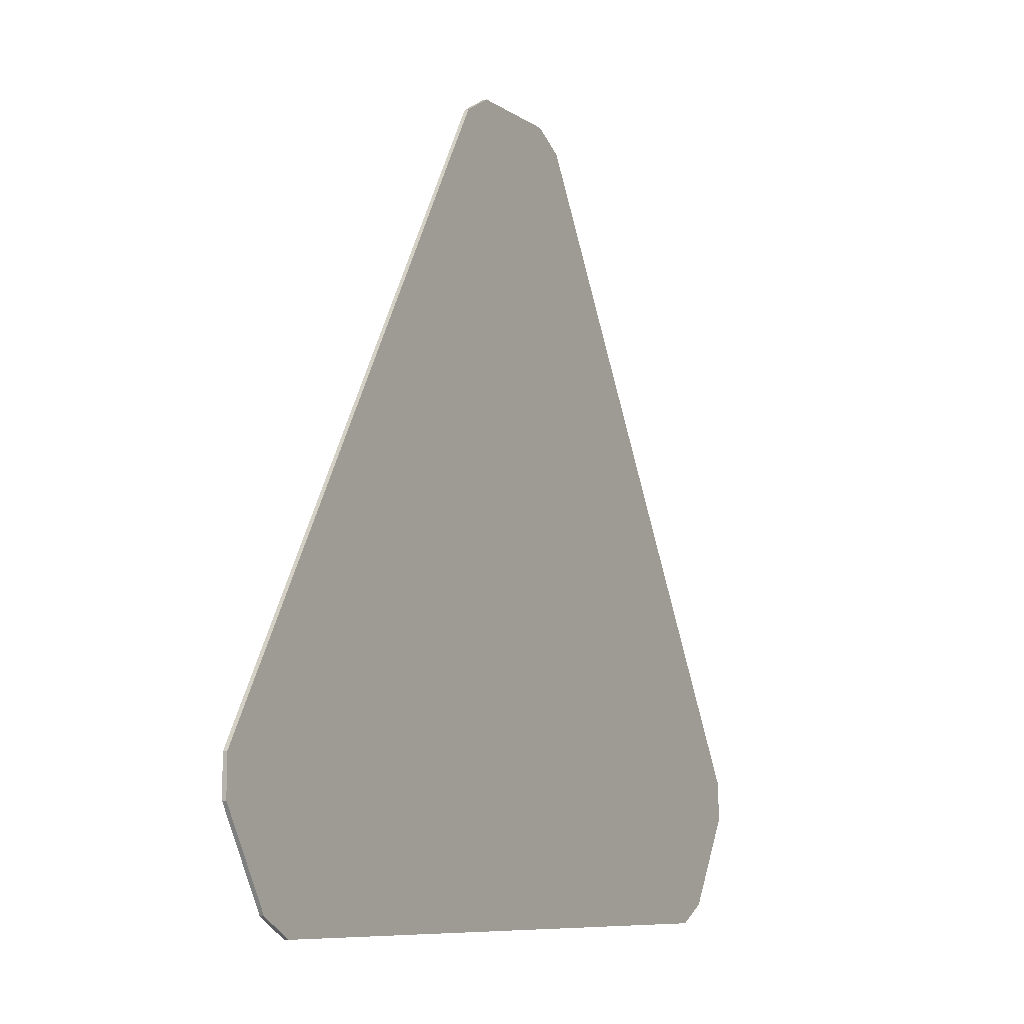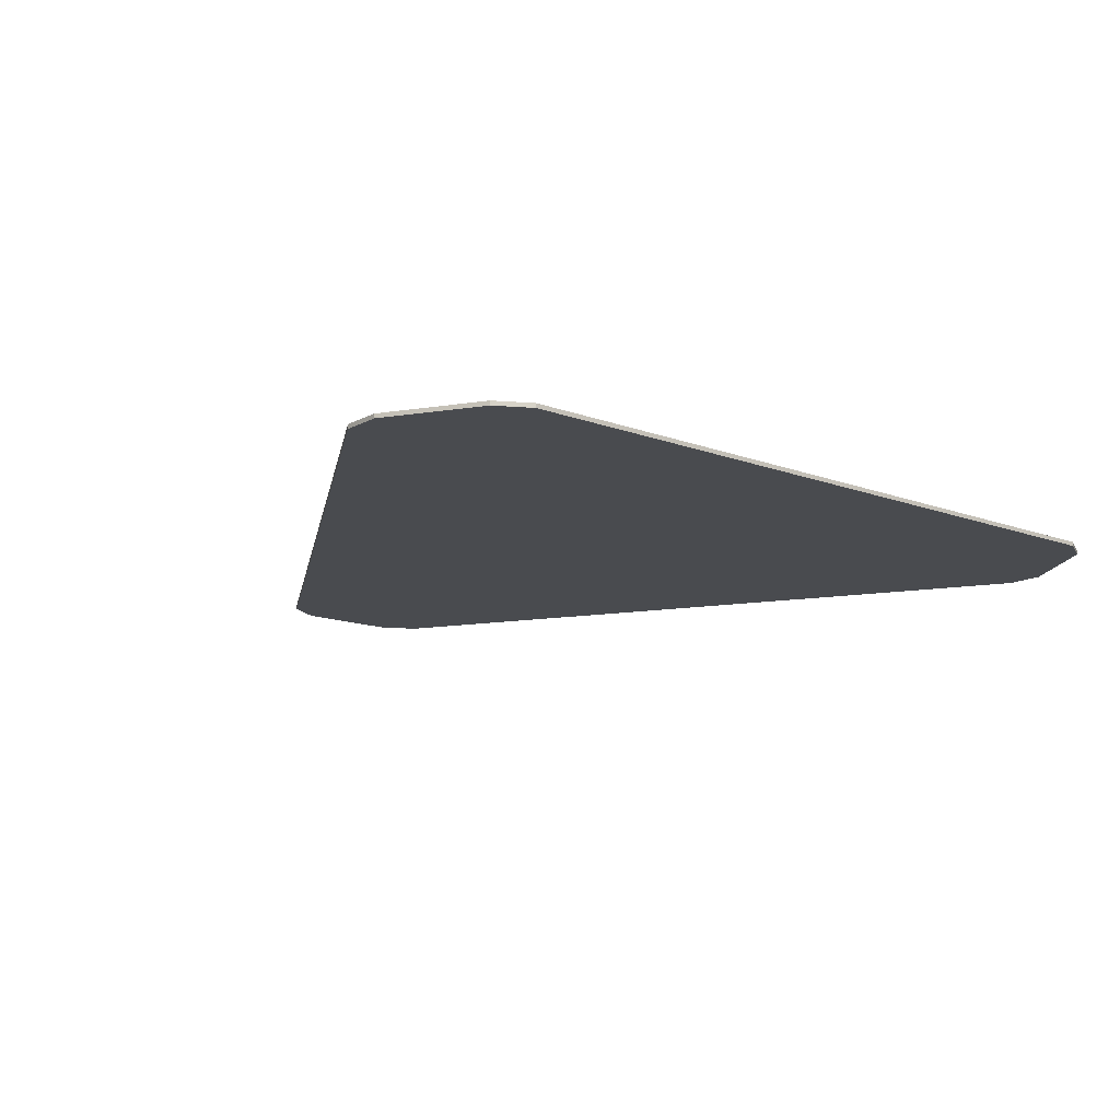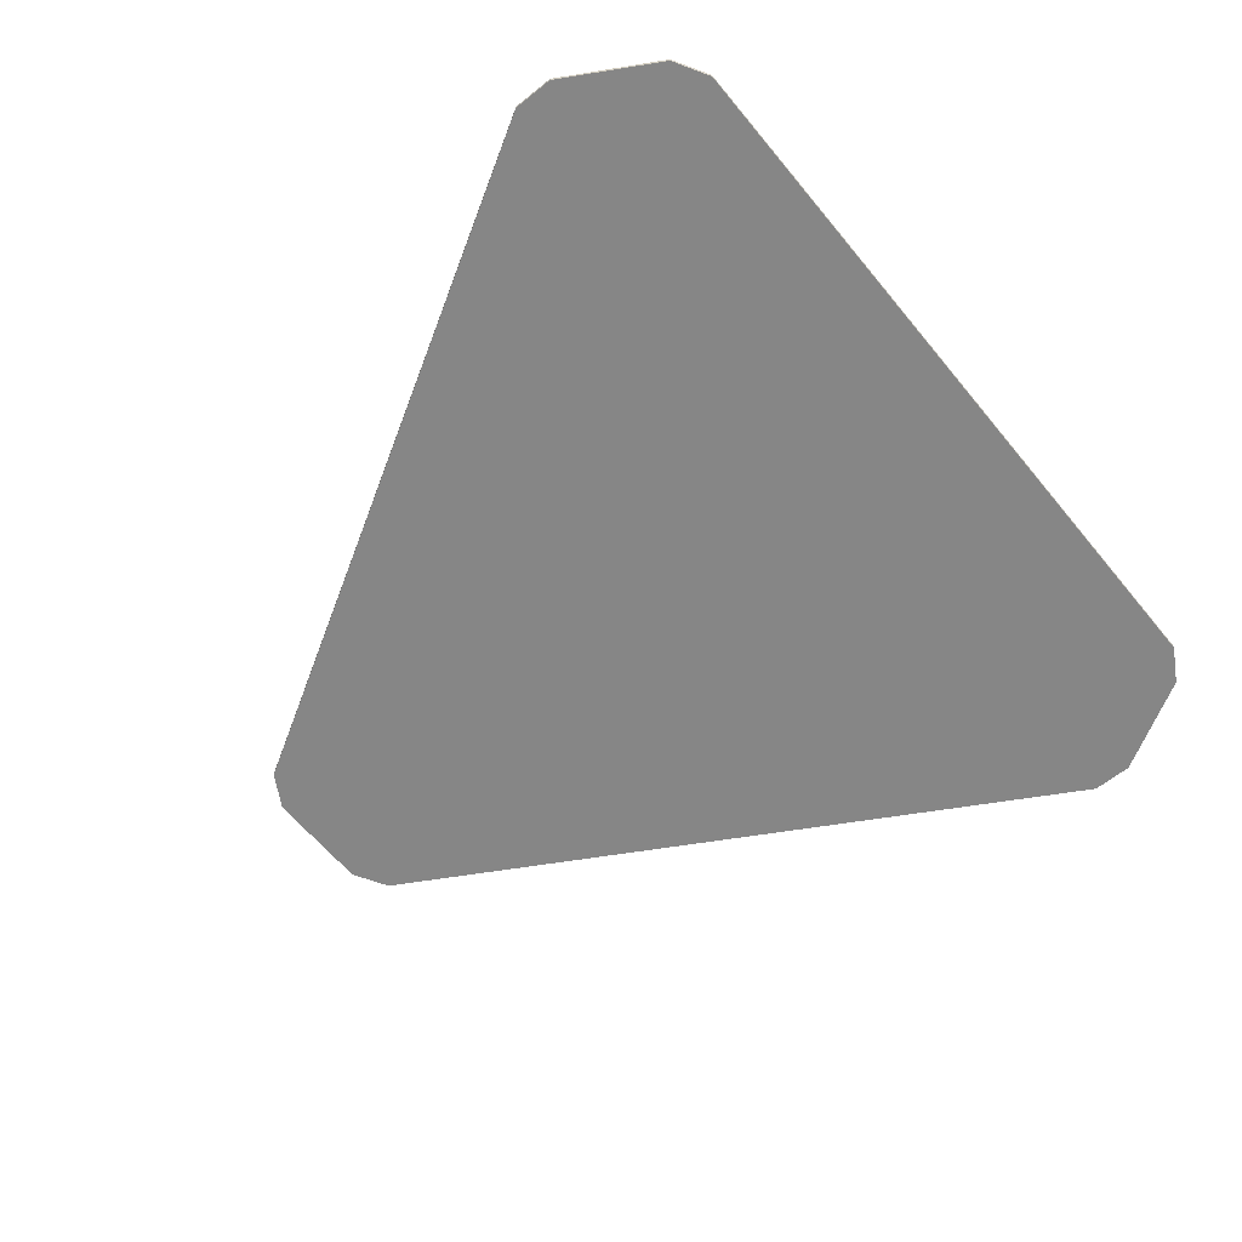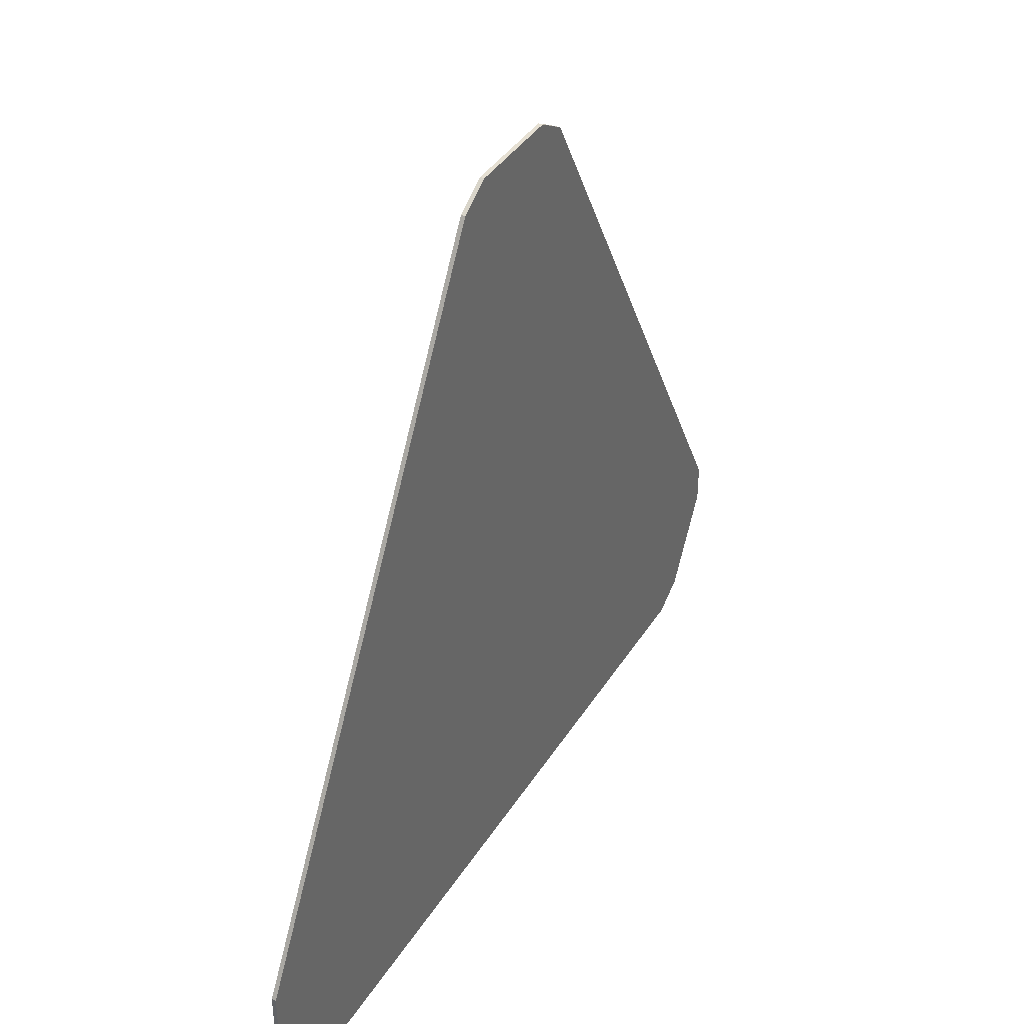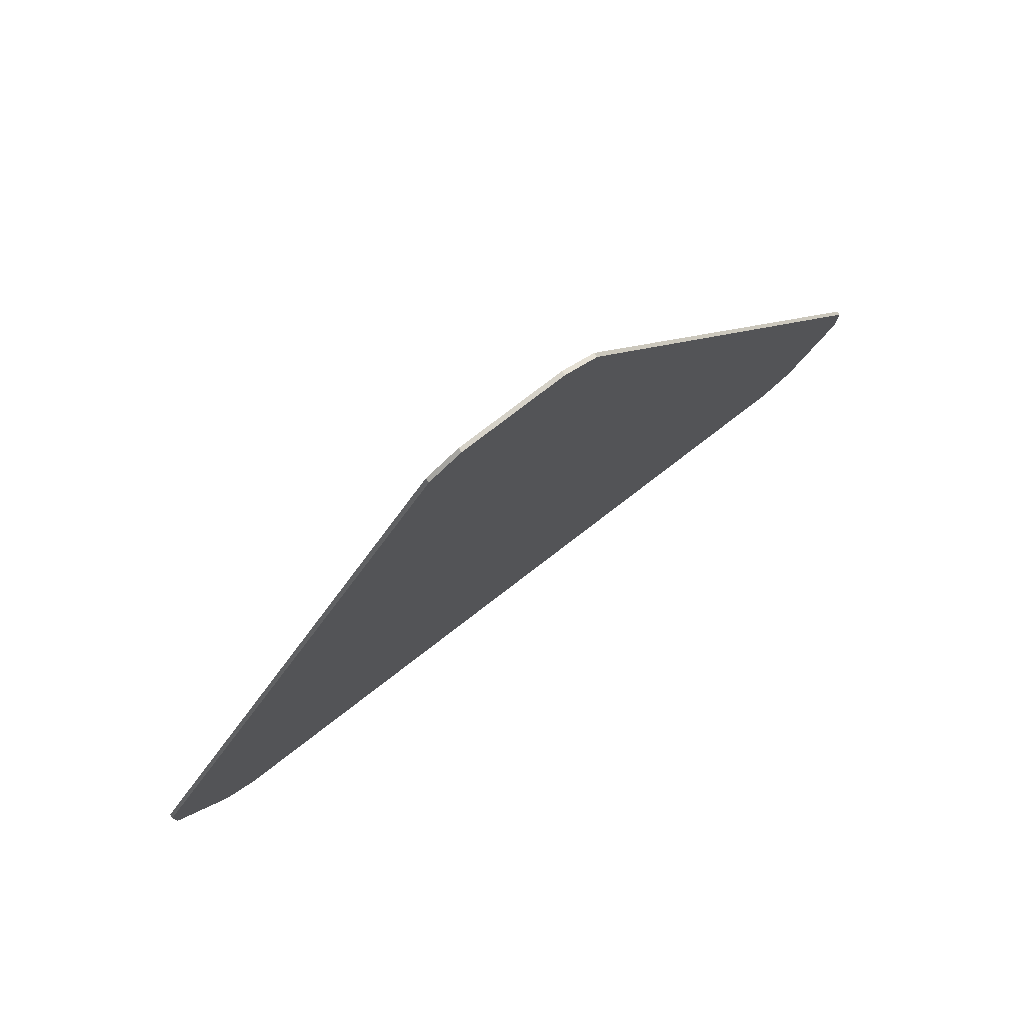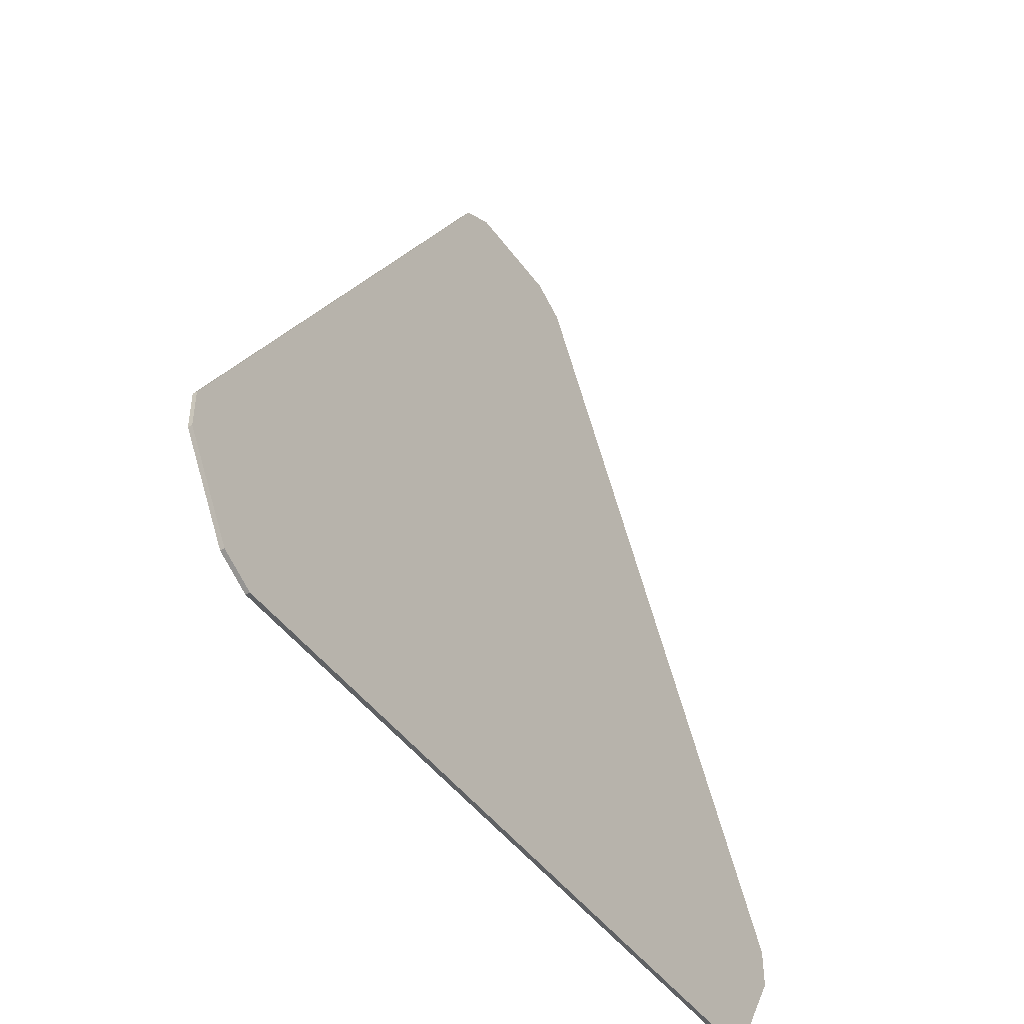
<metadata>
{"format":"obj","ext":"obj","renderer":"f3d","projection":"perspective","resolution":1024,"background":"white","views":[{"elev":-8.5,"azim":120.4,"up":"+Z"},{"elev":-13.8,"azim":139.8,"up":"+Y"},{"elev":-62.1,"azim":129.3,"up":"+Y"},{"elev":38.4,"azim":118.6,"up":"+Z"},{"elev":78.3,"azim":142.5,"up":"+Z"},{"elev":-45.7,"azim":123.6,"up":"+Z"}]}
</metadata>
<code>
g Object001
v -0.09307 0.5107 0.8037
v -0.1746 0.5107 0.6625
v -0.1427 0.5107 0.681
v -0.09307 0.5107 0.7669
v -0.4362 0.5107 1.398
v -0.8609 0.5107 0.6625
v -0.4681 0.5107 1.416
v -0.8928 0.5107 0.681
v -0.5673 0.5107 1.416
v -0.9424 0.5107 0.7669
v -0.9424 0.5107 0.8037
v -0.5992 0.5107 1.398
v -0.5992 0.5107 1.398
v -0.5992 0.5147 1.398
v -0.9424 0.5147 0.8037
v -0.9424 0.5107 0.8037
v -0.9424 0.5107 0.7669
v -0.9424 0.5147 0.7669
v -0.8928 0.5147 0.681
v -0.8928 0.5107 0.681
v -0.8609 0.5107 0.6625
v -0.8609 0.5147 0.6625
v -0.1746 0.5147 0.6625
v -0.1746 0.5107 0.6625
v -0.1427 0.5107 0.681
v -0.1427 0.5147 0.681
v -0.09307 0.5147 0.7669
v -0.09307 0.5107 0.7669
v -0.09307 0.5107 0.8037
v -0.09307 0.5147 0.8037
v -0.4362 0.5147 1.398
v -0.4362 0.5107 1.398
v -0.4681 0.5107 1.416
v -0.4681 0.5147 1.416
v -0.5673 0.5147 1.416
v -0.5673 0.5107 1.416
v -0.5673 0.5147 1.416
v -0.5992 0.5147 1.398
v -0.5992 0.5107 1.398
v -0.5673 0.5107 1.416
v -0.9424 0.5147 0.8037
v -0.9424 0.5147 0.7669
v -0.9424 0.5107 0.7669
v -0.9424 0.5107 0.8037
v -0.8928 0.5147 0.681
v -0.8609 0.5147 0.6625
v -0.8609 0.5107 0.6625
v -0.8928 0.5107 0.681
v -0.1746 0.5147 0.6625
v -0.1427 0.5147 0.681
v -0.1427 0.5107 0.681
v -0.1746 0.5107 0.6625
v -0.09307 0.5147 0.7669
v -0.09307 0.5147 0.8037
v -0.09307 0.5107 0.8037
v -0.09307 0.5107 0.7669
v -0.4362 0.5147 1.398
v -0.4681 0.5147 1.416
v -0.4681 0.5107 1.416
v -0.4362 0.5107 1.398
v -0.09307 0.5147 0.8037
v -0.09307 0.5147 0.7669
v -0.1427 0.5147 0.681
v -0.1746 0.5147 0.6625
v -0.4362 0.5147 1.398
v -0.8609 0.5147 0.6625
v -0.4681 0.5147 1.416
v -0.8928 0.5147 0.681
v -0.5673 0.5147 1.416
v -0.9424 0.5147 0.7669
v -0.9424 0.5147 0.8037
v -0.5992 0.5147 1.398
f 1 2 3
f 1 3 4
f 5 2 1
f 5 6 2
f 7 6 5
f 7 8 6
f 9 8 7
f 9 10 8
f 9 11 10
f 9 12 11
f 13 14 15
f 13 15 16
f 17 18 19
f 17 19 20
f 21 22 23
f 21 23 24
f 25 26 27
f 25 27 28
f 29 30 31
f 29 31 32
f 33 34 35
f 33 35 36
f 37 38 39
f 37 39 40
f 41 42 43
f 41 43 44
f 45 46 47
f 45 47 48
f 49 50 51
f 49 51 52
f 53 54 55
f 53 55 56
f 57 58 59
f 57 59 60
f 61 62 63
f 61 63 64
f 65 61 64
f 65 64 66
f 67 65 66
f 67 66 68
f 69 67 68
f 69 68 70
f 69 70 71
f 69 71 72

</code>
